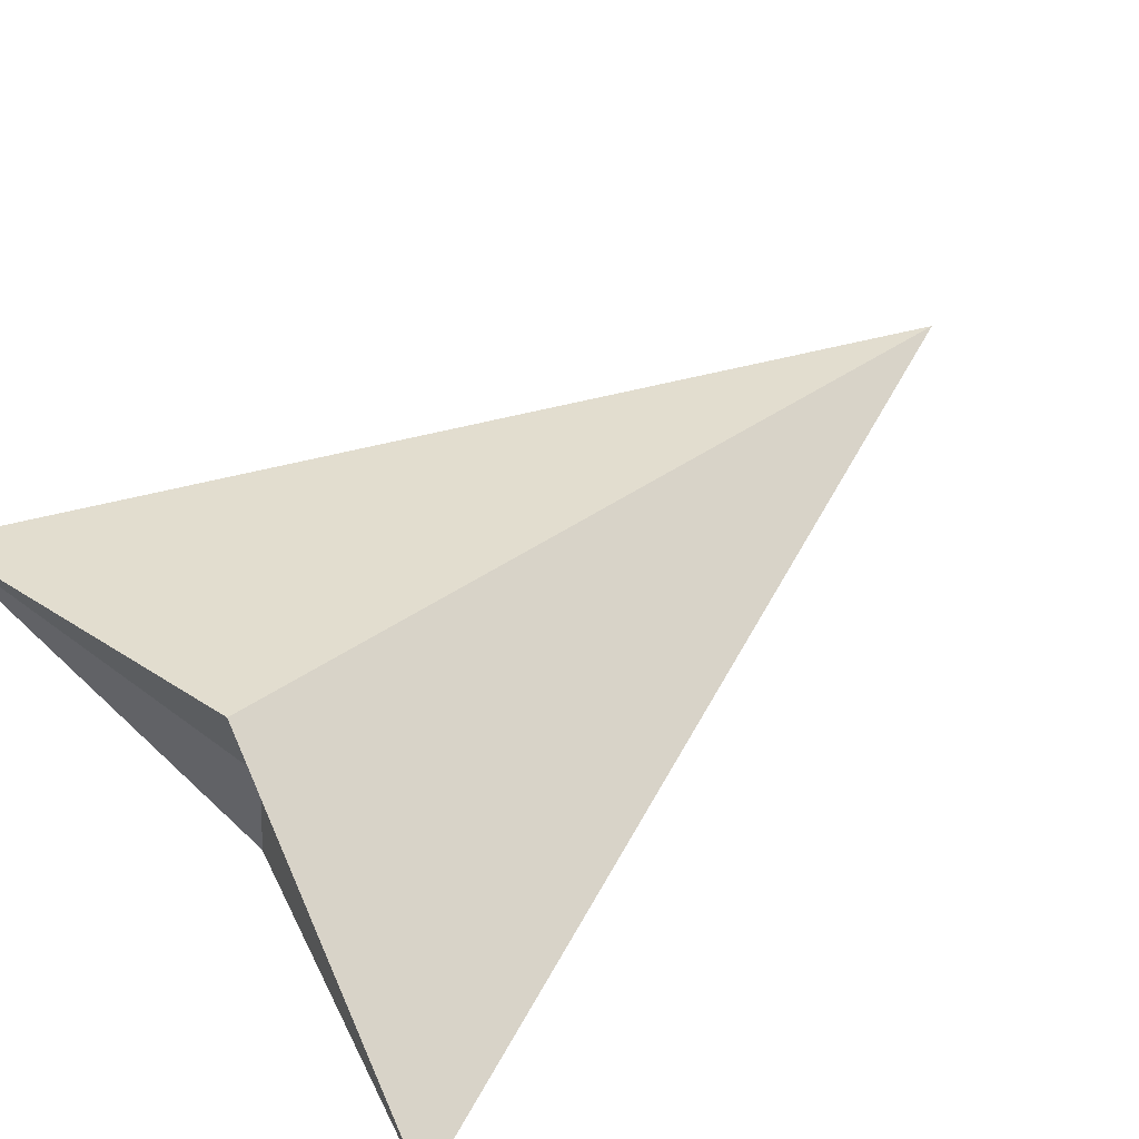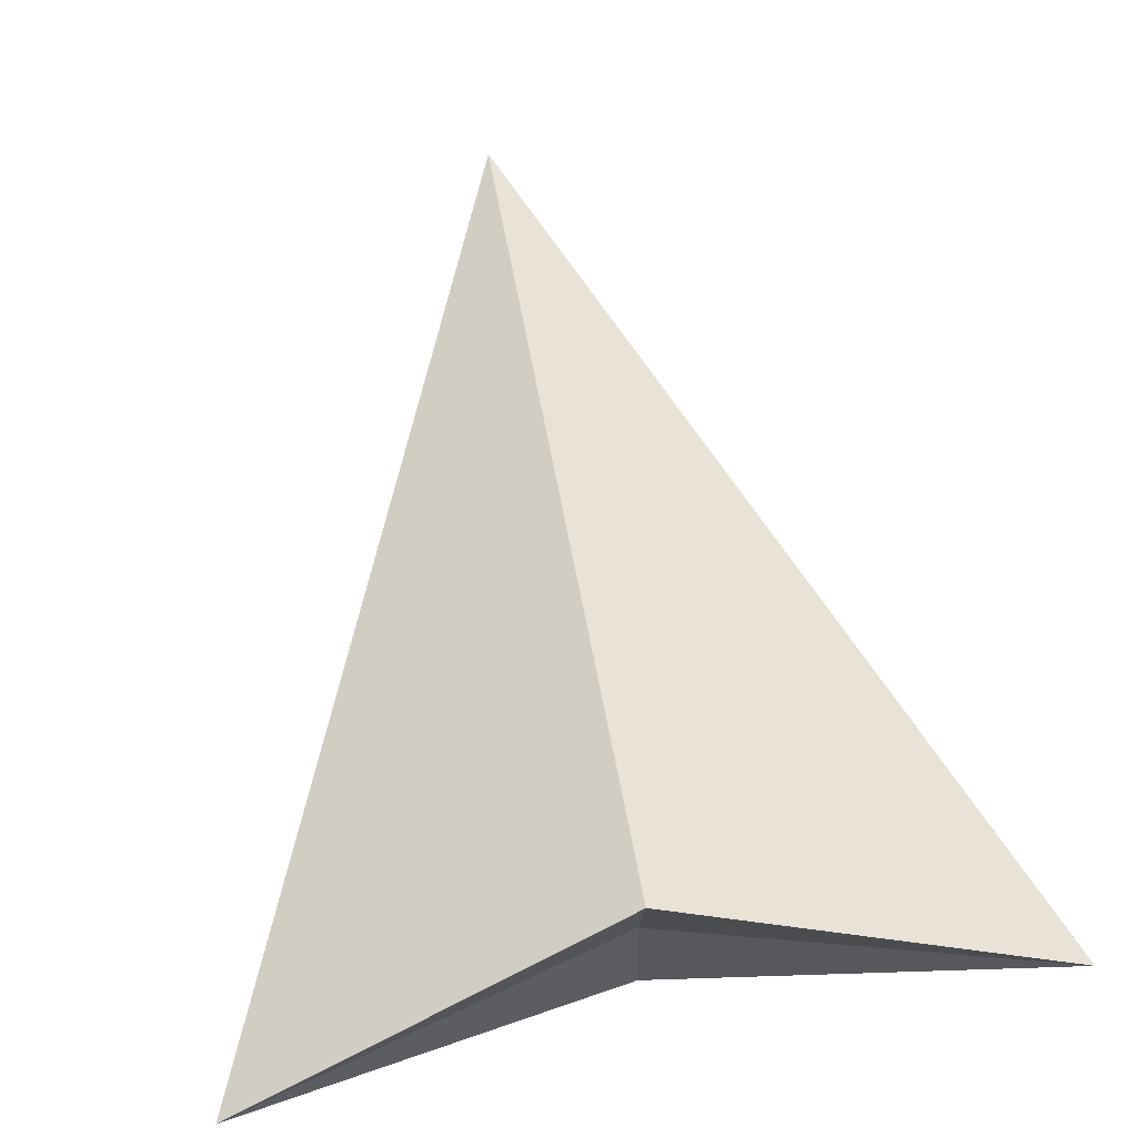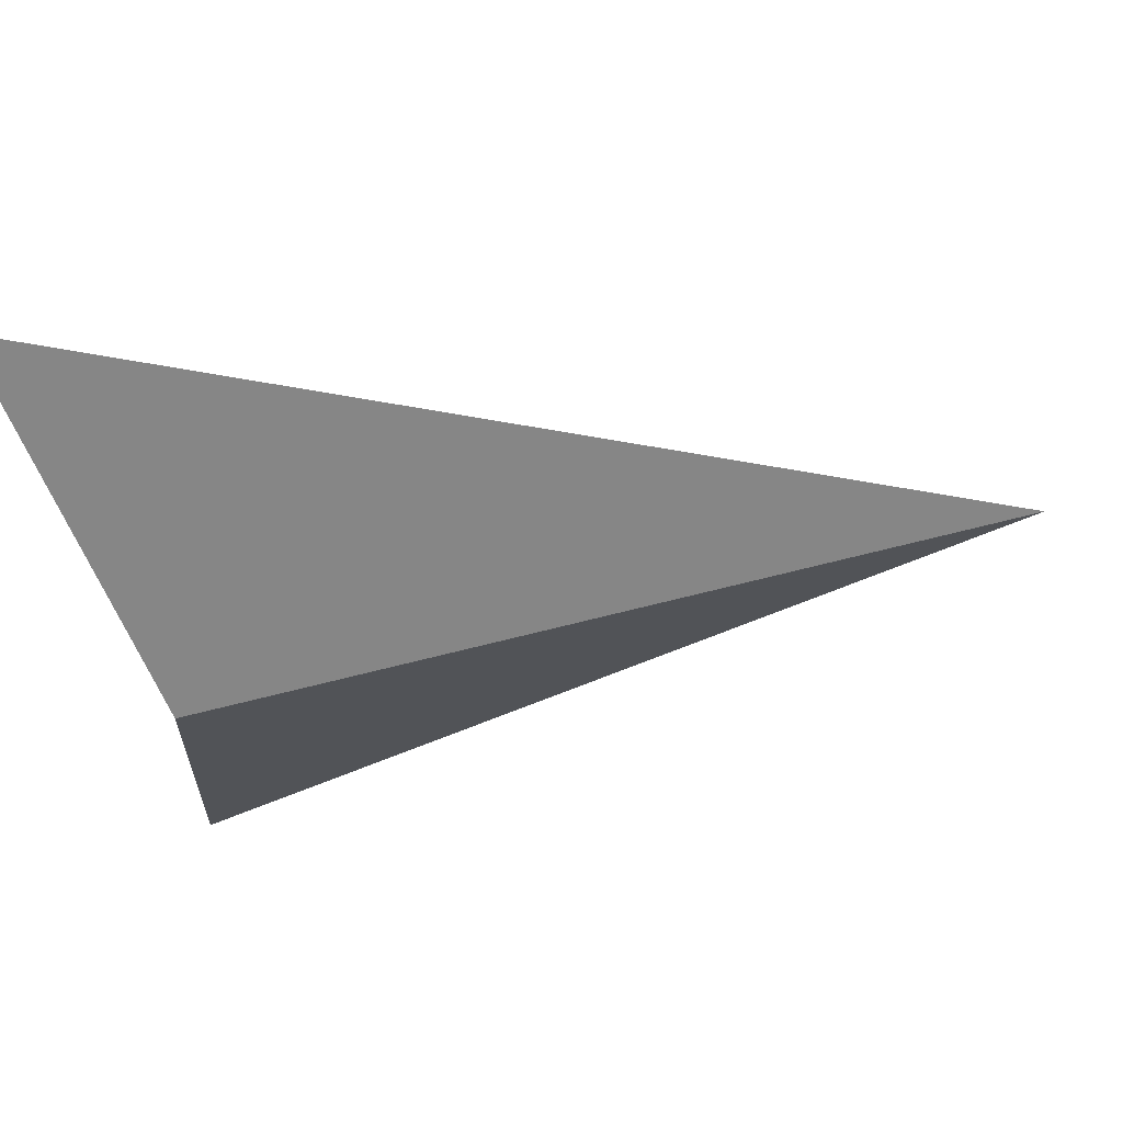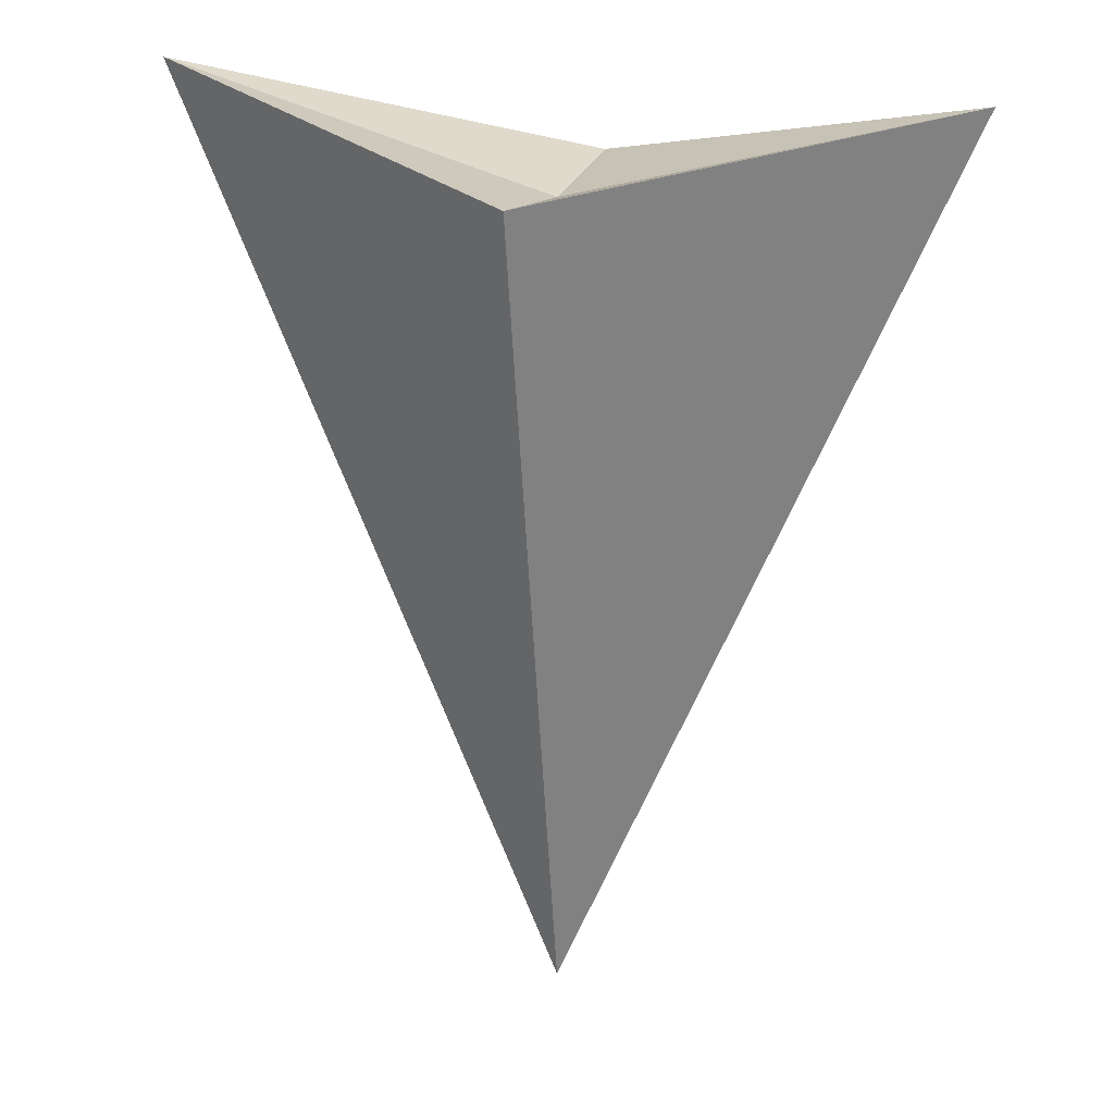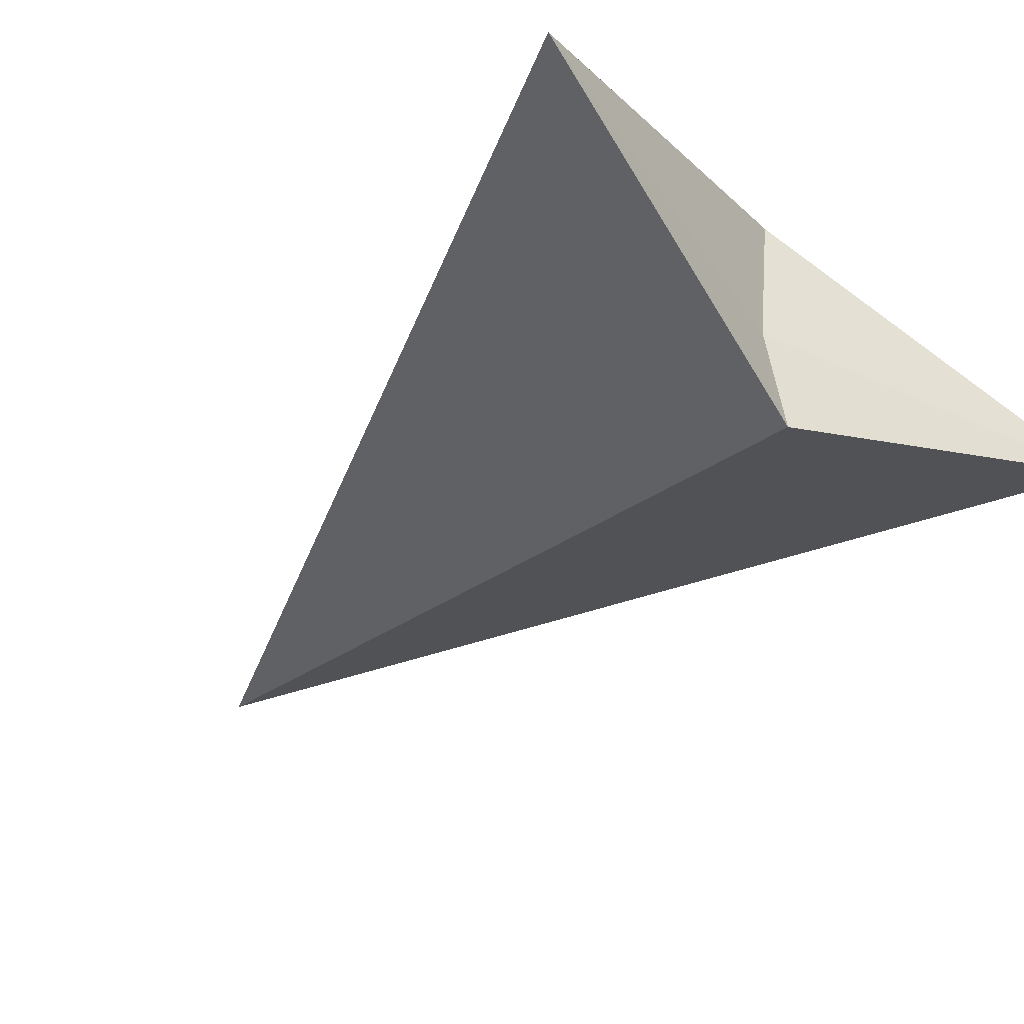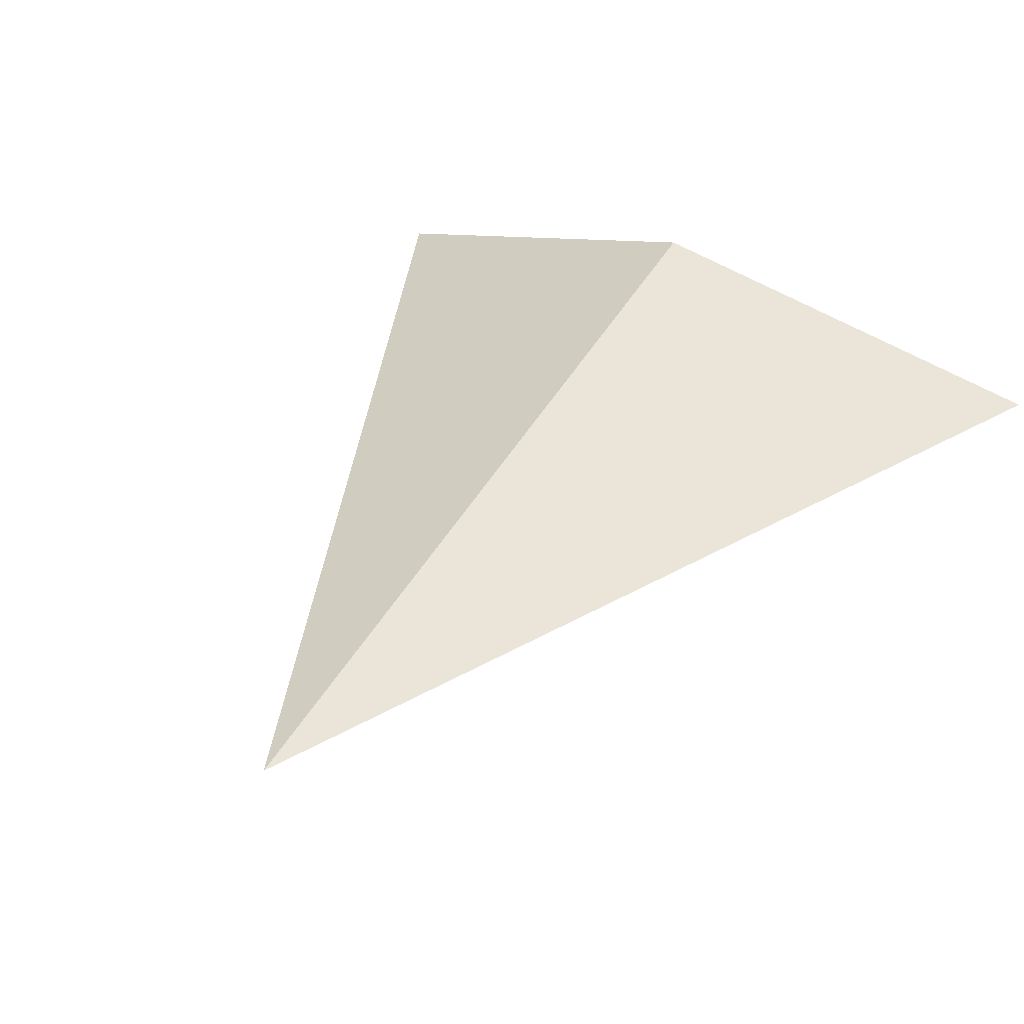
<metadata>
{"format":"obj","ext":"obj","renderer":"f3d","projection":"perspective","resolution":1024,"background":"white","views":[{"elev":60.4,"azim":52.3,"up":"+Y"},{"elev":68.5,"azim":-10.2,"up":"+Y"},{"elev":-38.8,"azim":99.4,"up":"+Y"},{"elev":20.7,"azim":-160.9,"up":"+Z"},{"elev":-43.0,"azim":-43.7,"up":"+Y"},{"elev":36.3,"azim":-150.4,"up":"+Y"}]}
</metadata>
<code>
o Plane_Plane.001
v 0 0.03303 0.07016
v -0.09215 0 0.09094
v 0.09215 0 0.09094
v 0 0 -0.1229
v 0 -0.03303 0.07016
v 0 0 0.06612
v 0 0 -0.1229
v 0 0 -0.1229
v 0 0 -0.1229
v 0.09215 0 0.09094
v 0.09215 0 0.09094
v 0.09215 0 0.09094
v 0 0.03303 0.07016
v 0 0.03303 0.07016
v 0 0.03303 0.07016
v -0.09215 0 0.09094
v -0.09215 0 0.09094
v -0.09215 0 0.09094
v 0 0 0.06612
v 0 0 0.06612
v 0 0 0.06612
v 0 -0.03303 0.07016
v 0 -0.03303 0.07016
v 0 -0.03303 0.07016
f 1 3 4
f 2 13 7
f 16 19 14
f 10 15 6
f 5 8 11
f 17 9 22
f 18 23 20
f 12 21 24

</code>
